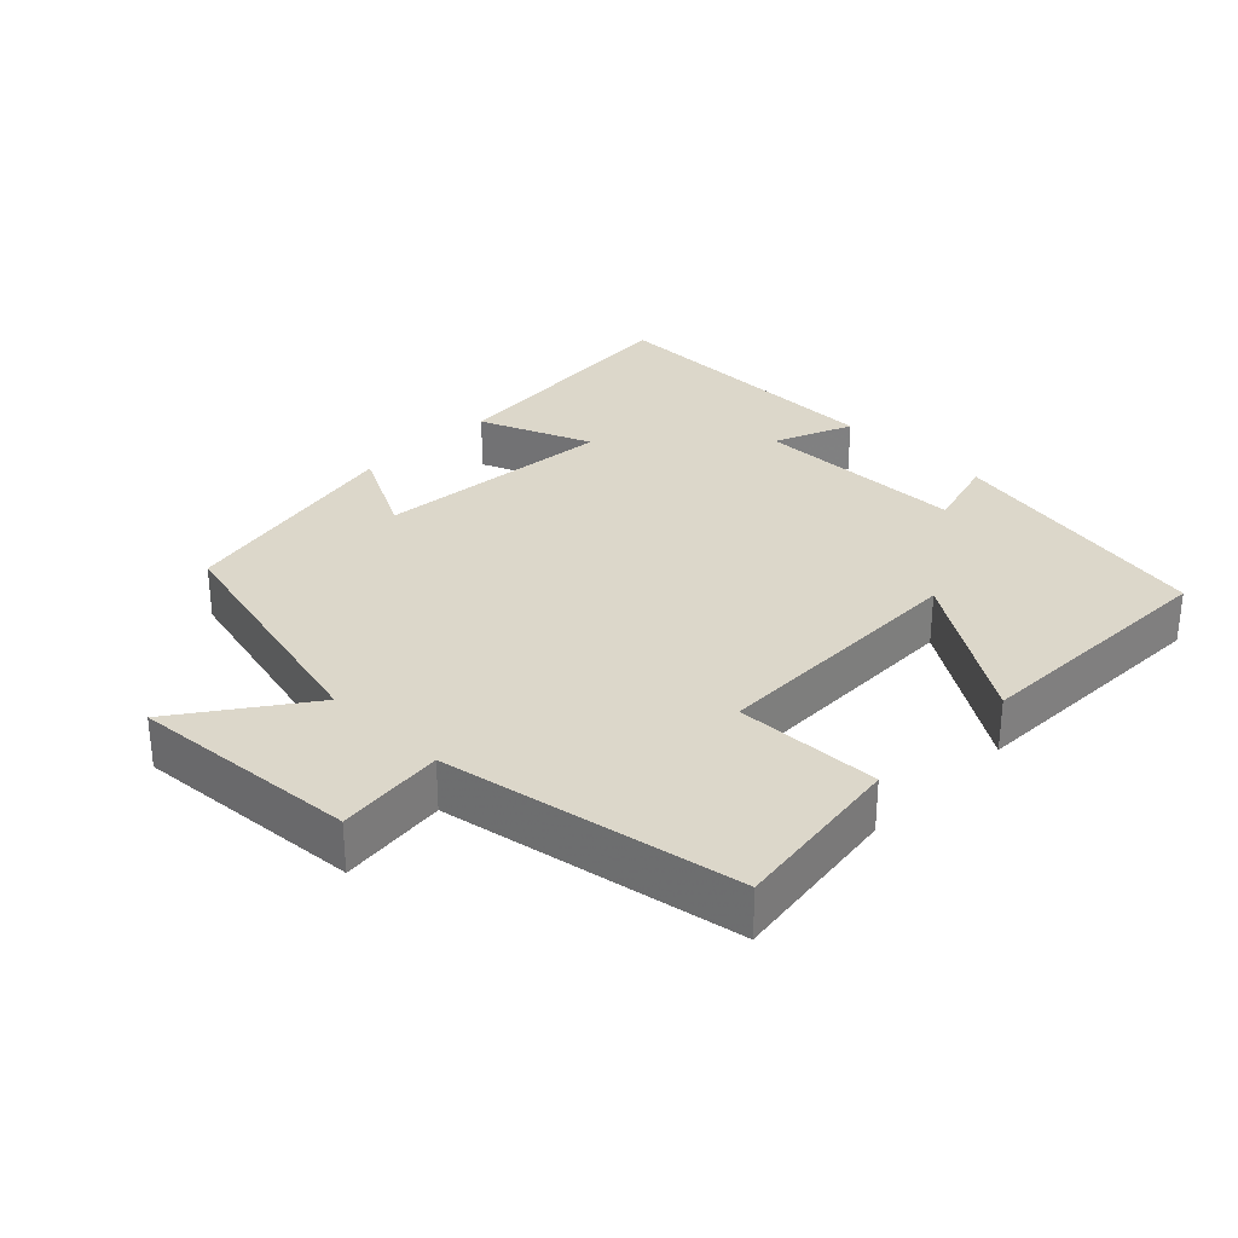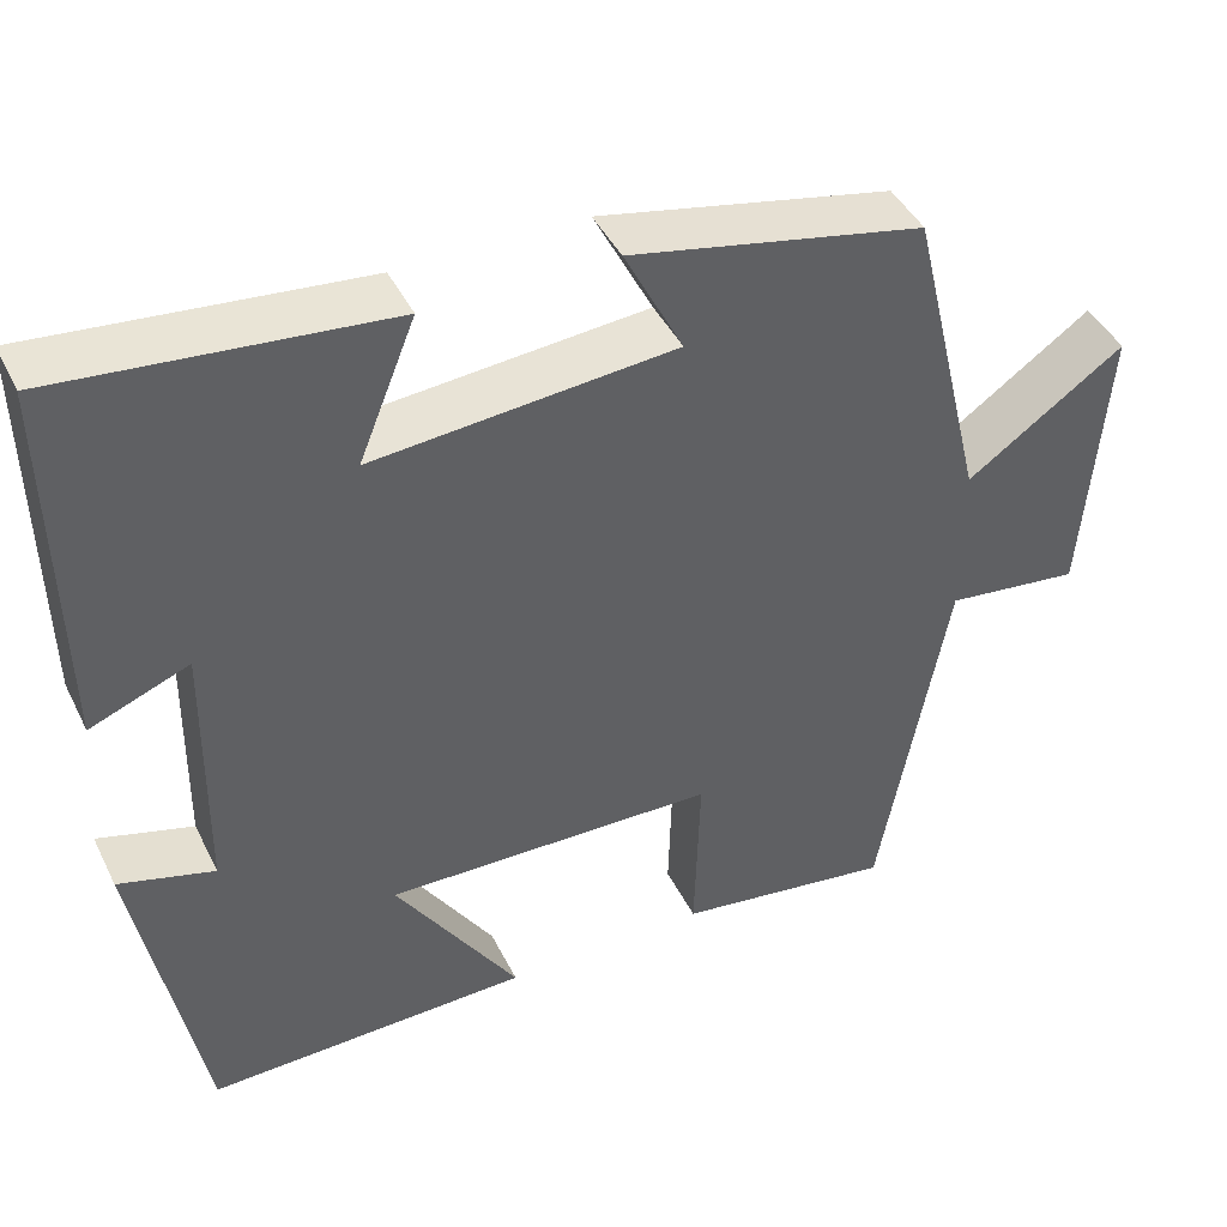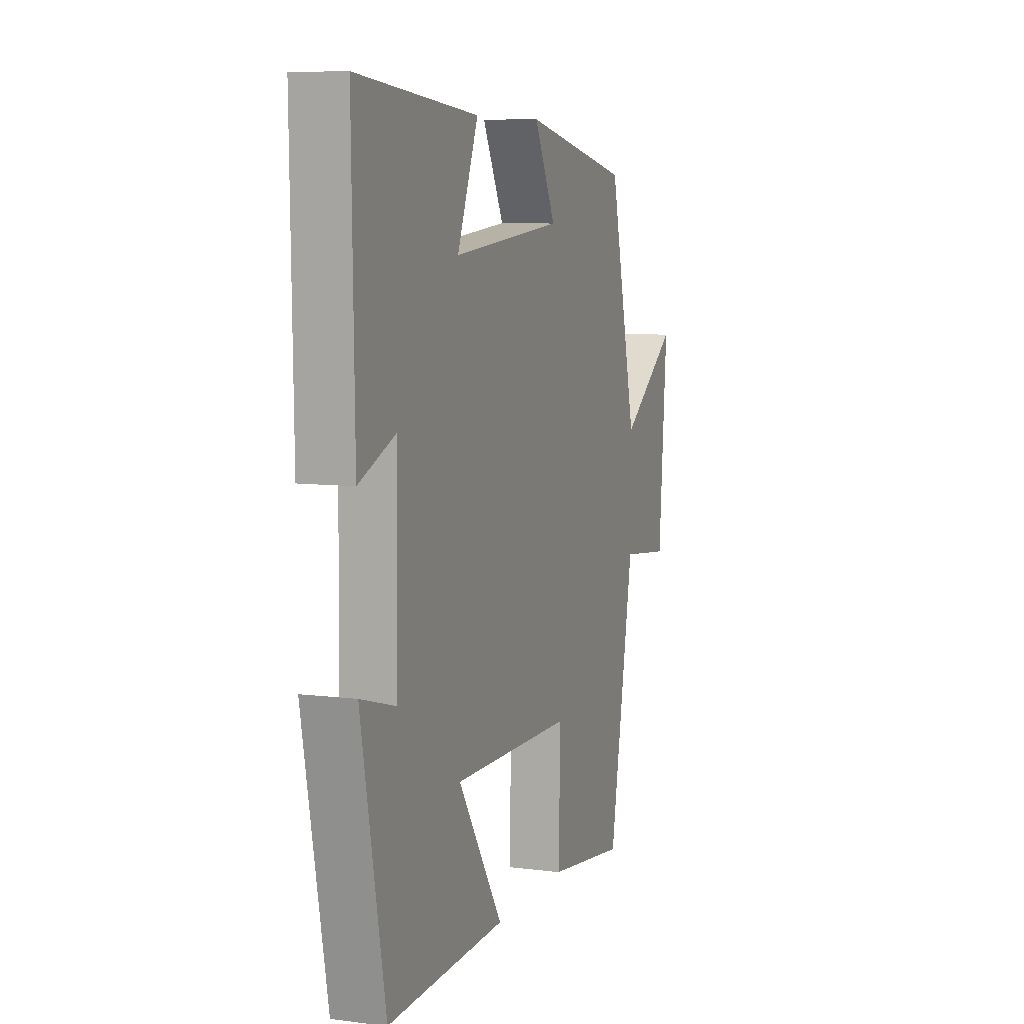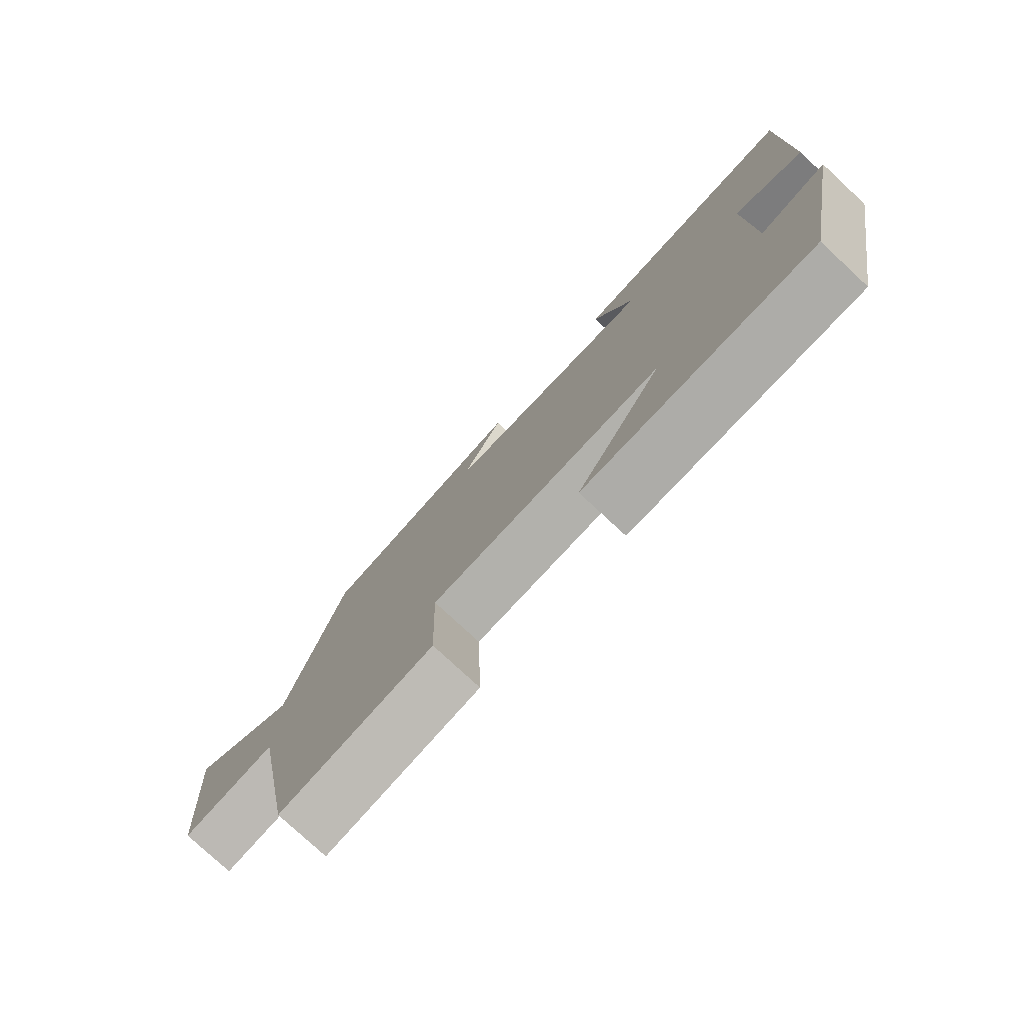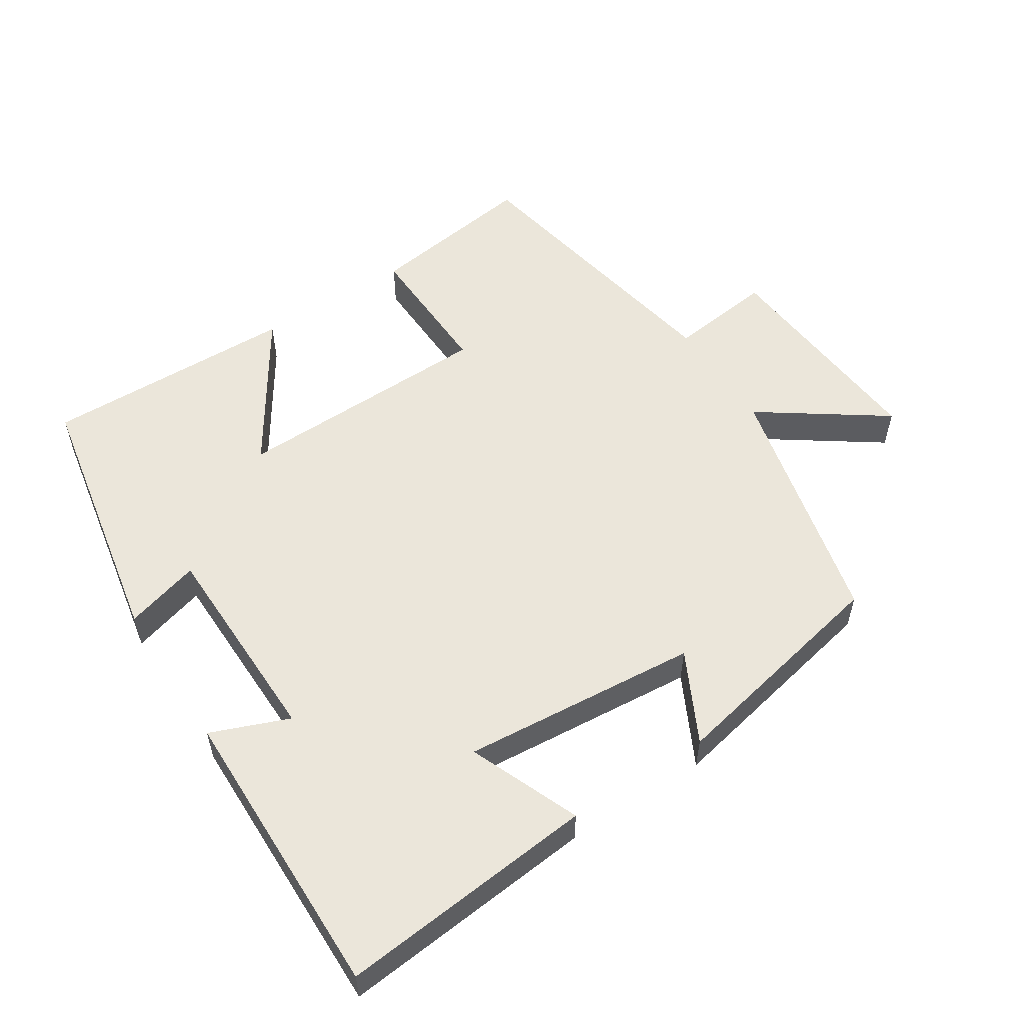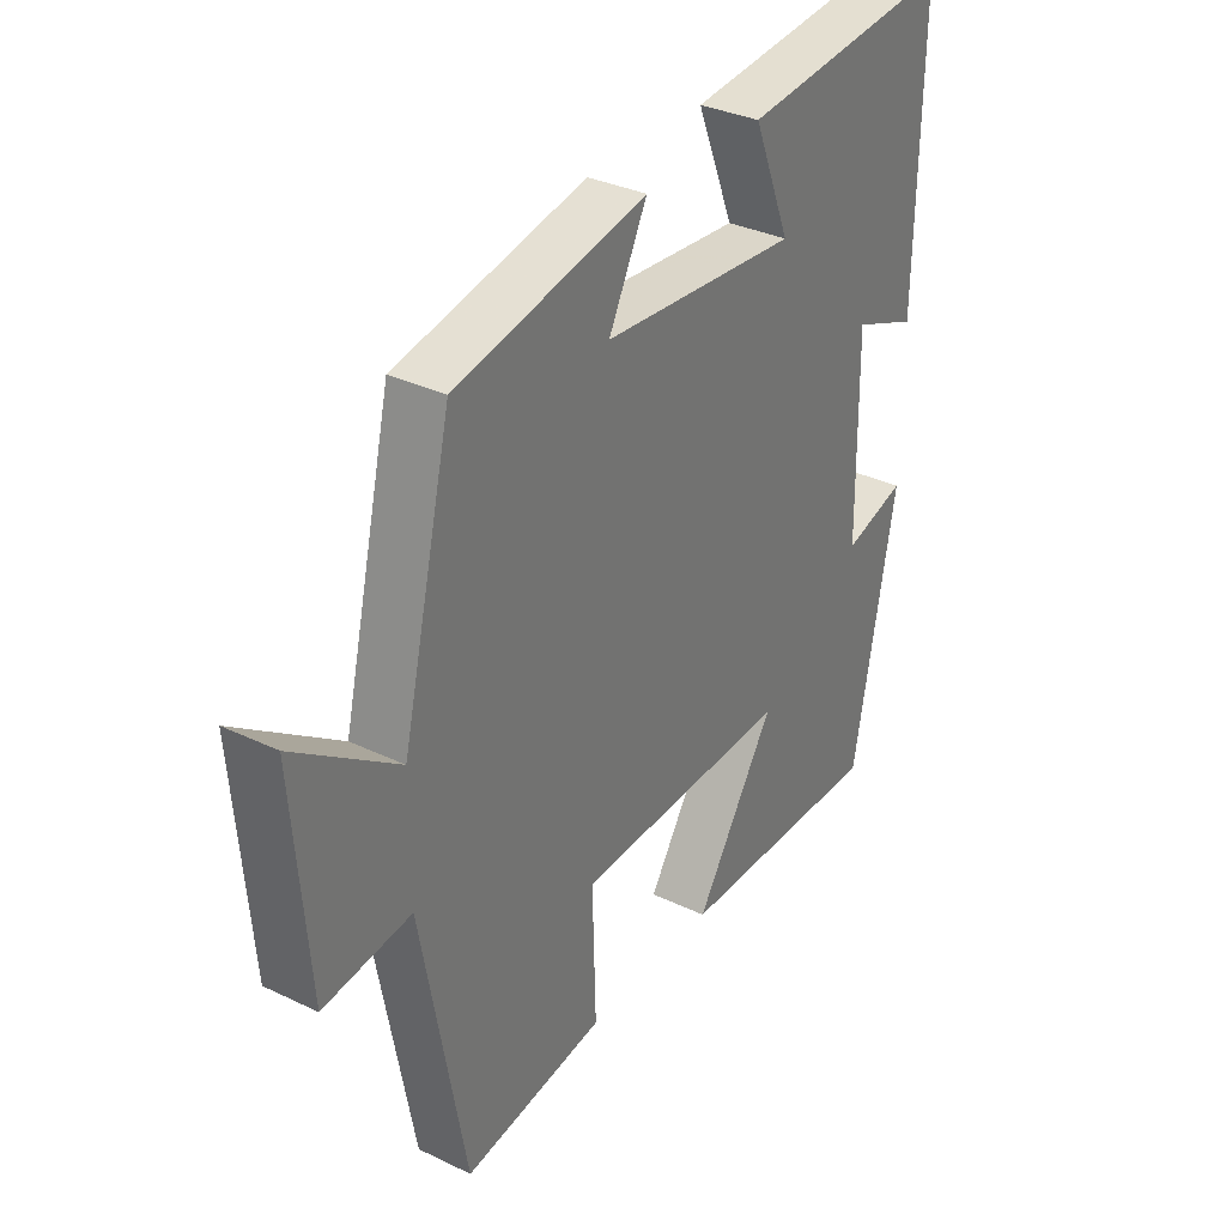
<metadata>
{"format":"obj","ext":"obj","renderer":"f3d","projection":"perspective","resolution":1024,"background":"white","views":[{"elev":30.6,"azim":134.7,"up":"+Y"},{"elev":43.4,"azim":-25.0,"up":"+Z"},{"elev":8.0,"azim":-70.4,"up":"+Z"},{"elev":-77.9,"azim":-132.9,"up":"+Z"},{"elev":54.9,"azim":-33.0,"up":"+Y"},{"elev":33.4,"azim":123.3,"up":"+Z"}]}
</metadata>
<code>
v -0.507 0.07 0.536
v -0.133 0.07 0.5
v -0.198 0.07 0.339
v 0.146 0.07 0.369
v 0.079 0.07 0.5
v 0.413 0.07 0.431
v 0.5 0.07 0.067
v 0.679 0.07 0.193
v 0.653 0.07 -0.133
v 0.5 0.07 -0.115
v 0.423 0.07 -0.535
v 0.175 0.07 -0.5
v 0.181 0.07 -0.293
v -0.197 0.07 -0.285
v -0.057 0.07 -0.5
v -0.426 0.07 -0.509
v -0.5 0.07 -0.121
v -0.391 0.07 -0.152
v -0.387 0.07 0.152
v -0.5 0.07 0.107
v -0.507 0 0.536
v -0.133 0 0.5
v -0.198 0 0.339
v 0.146 0 0.369
v 0.079 0 0.5
v 0.413 0 0.431
v 0.5 0 0.067
v 0.679 0 0.193
v 0.653 0 -0.133
v 0.5 0 -0.115
v 0.423 0 -0.535
v 0.175 0 -0.5
v 0.181 0 -0.293
v -0.197 0 -0.285
v -0.057 0 -0.5
v -0.426 0 -0.509
v -0.5 0 -0.121
v -0.391 0 -0.152
v -0.387 0 0.152
v -0.5 0 0.107
f 19 20 1 2
f 15 16 17 18
f 14 15 18
f 13 14 18 19
f 10 11 12 13
f 10 13 19
f 7 8 9 10
f 4 5 6 7
f 3 4 7 10
f 19 2 3
f 3 10 19
f 22 21 40 39
f 38 37 36 35
f 38 35 34
f 39 38 34 33
f 33 32 31 30
f 39 33 30
f 30 29 28 27
f 27 26 25 24
f 30 27 24 23
f 23 22 39
f 39 30 23
f 1 21 22 2
f 2 22 23 3
f 3 23 24 4
f 4 24 25 5
f 5 25 26 6
f 6 26 27 7
f 7 27 28 8
f 8 28 29 9
f 9 29 30 10
f 10 30 31 11
f 11 31 32 12
f 12 32 33 13
f 13 33 34 14
f 14 34 35 15
f 15 35 36 16
f 16 36 37 17
f 17 37 38 18
f 18 38 39 19
f 19 39 40 20
f 20 40 21 1

</code>
